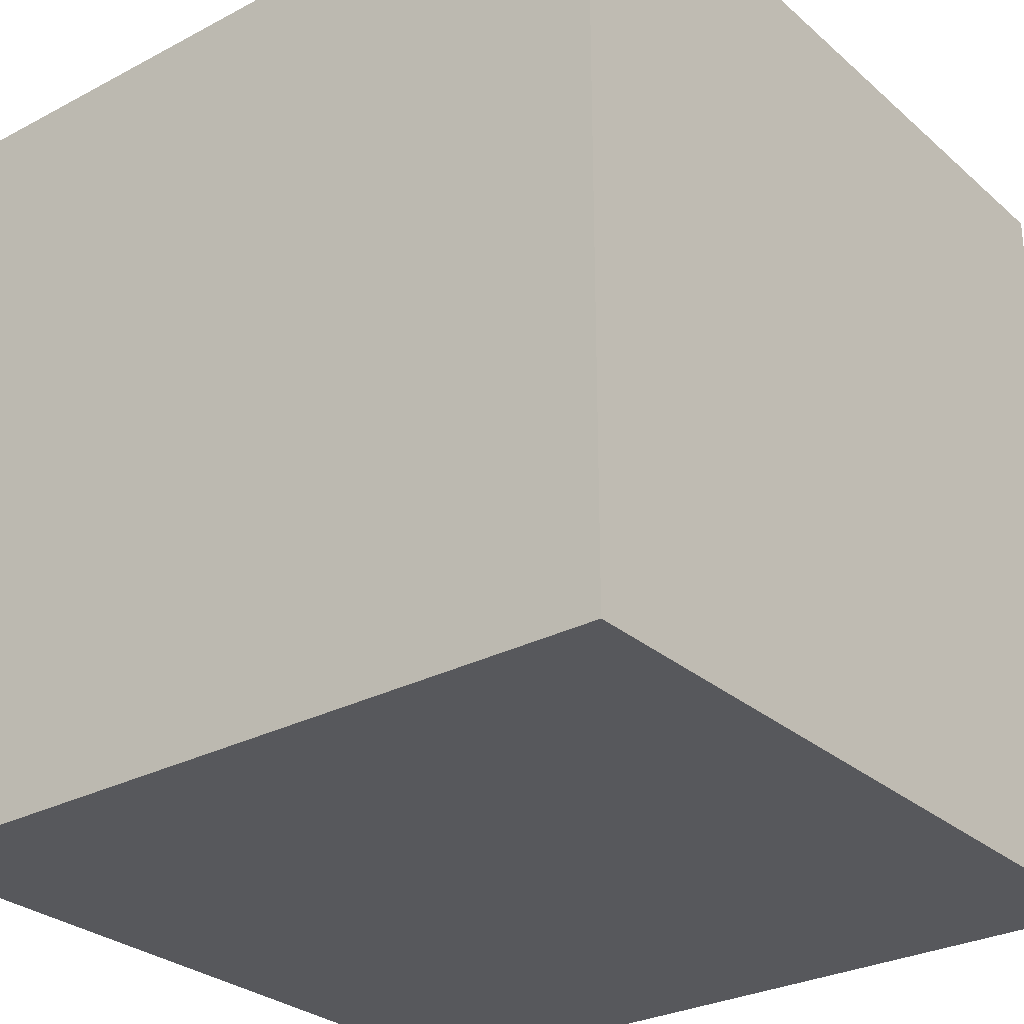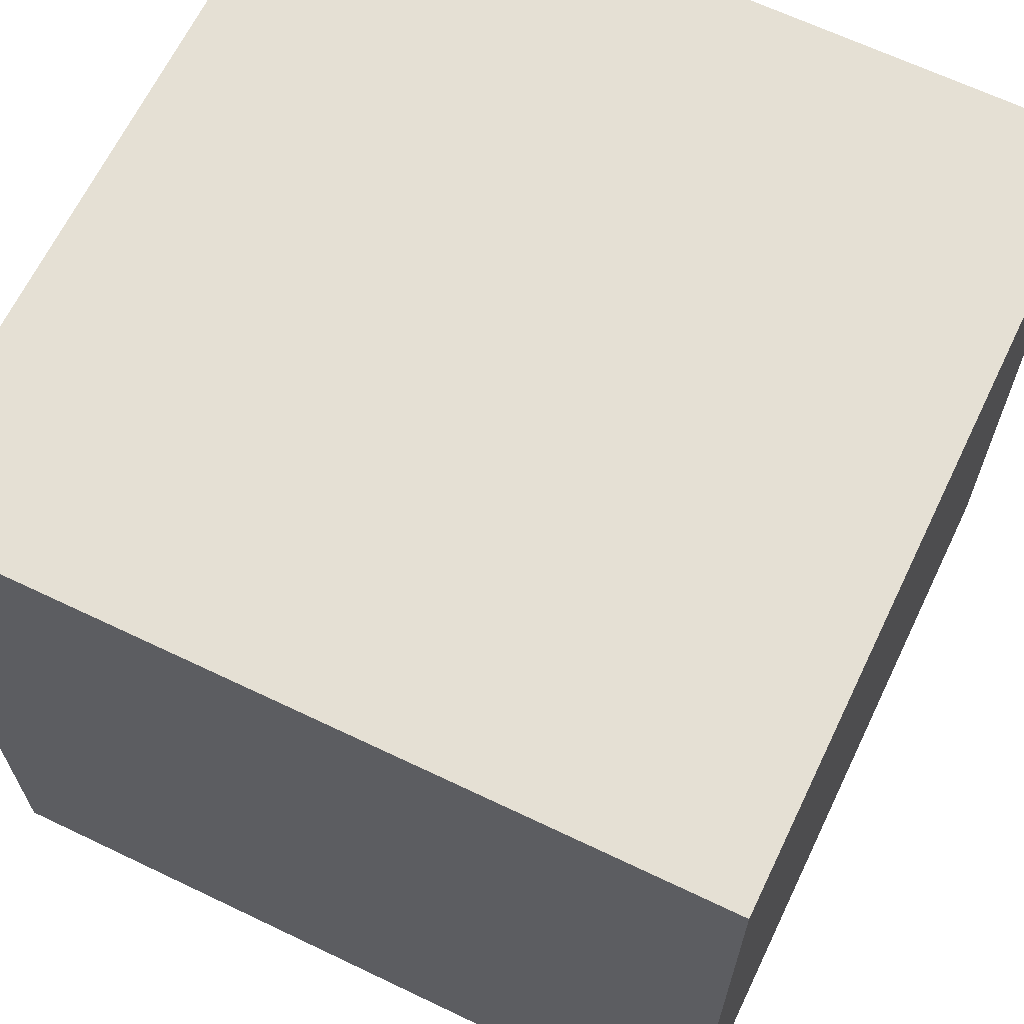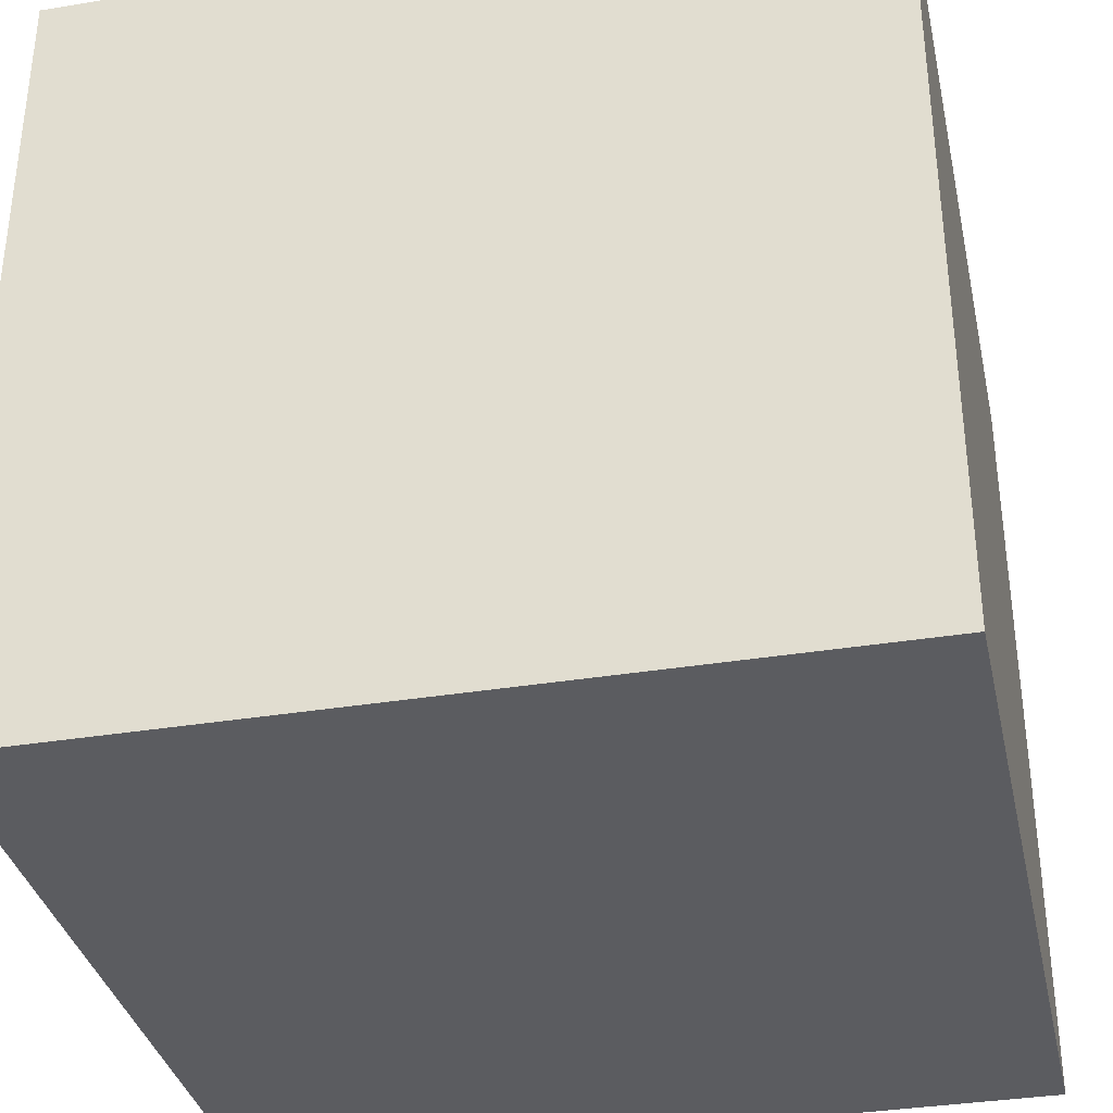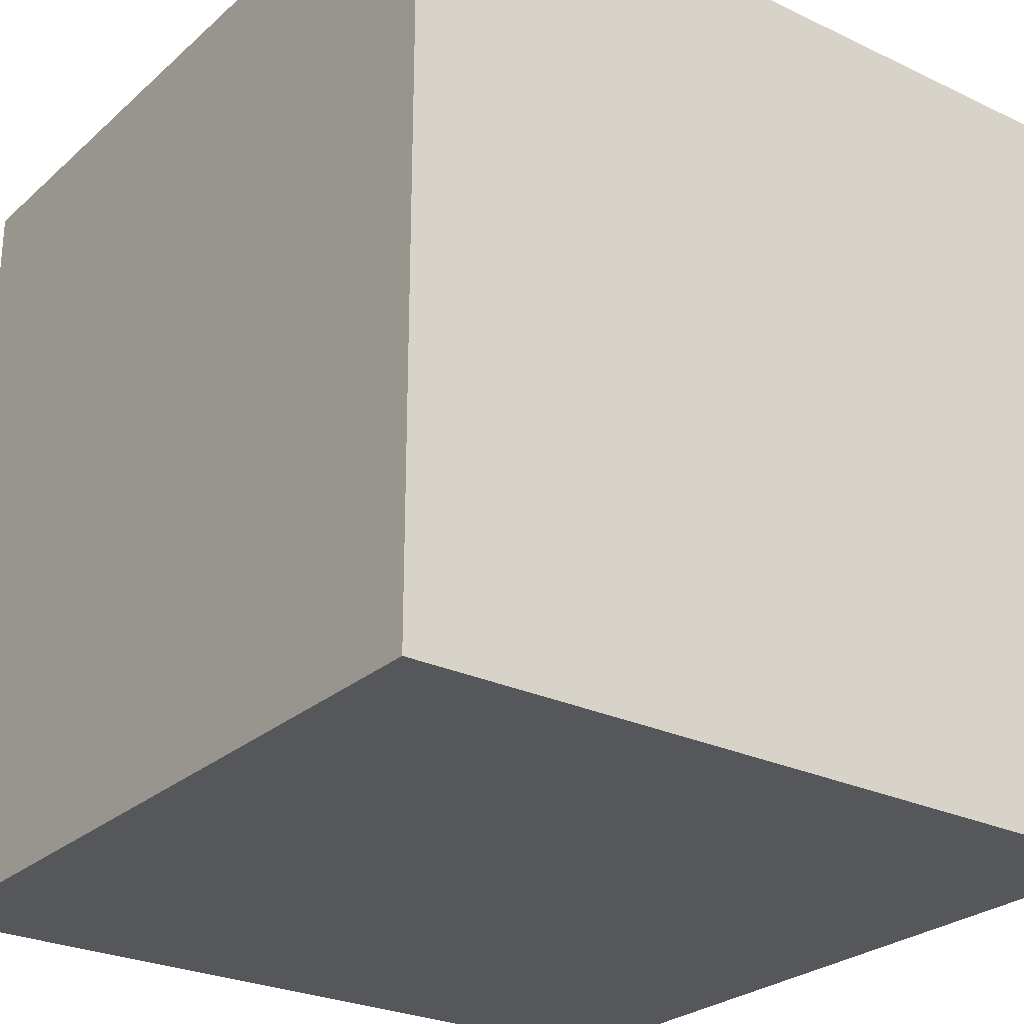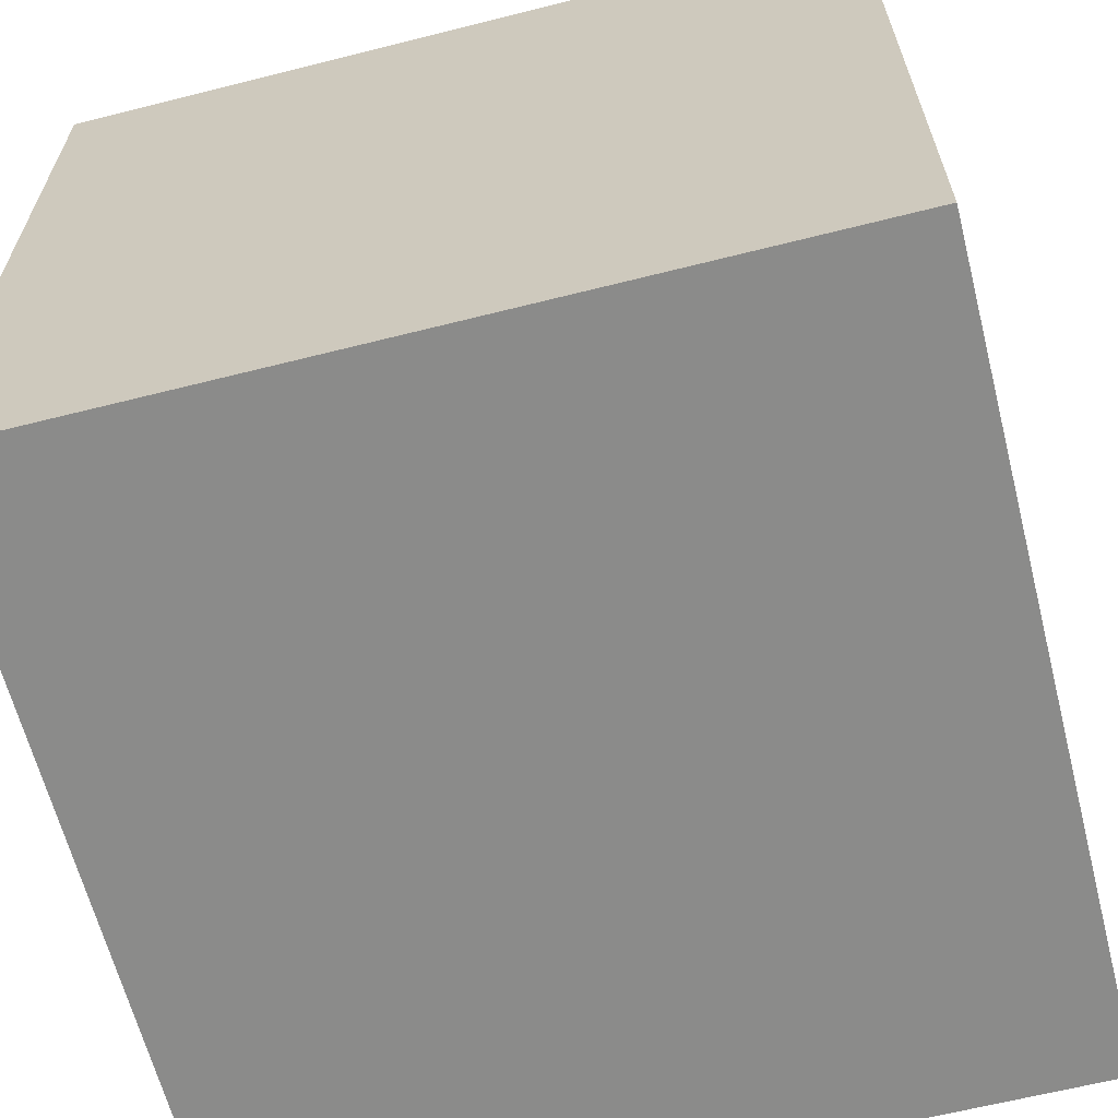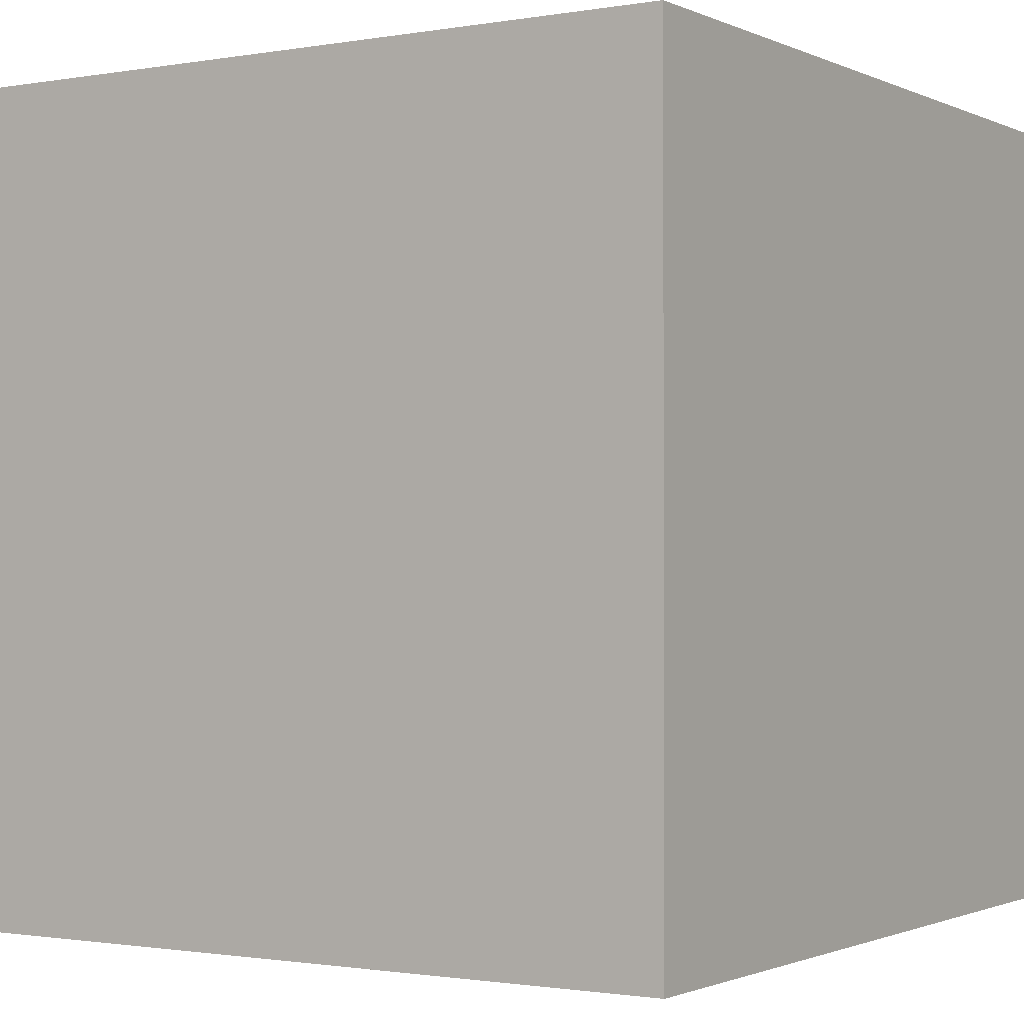
<metadata>
{"format":"obj","ext":"obj","renderer":"f3d","projection":"perspective","resolution":1024,"background":"white","views":[{"elev":-28.8,"azim":-141.8,"up":"+Z"},{"elev":65.6,"azim":-64.3,"up":"+Z"},{"elev":-35.1,"azim":12.3,"up":"+Z"},{"elev":-26.5,"azim":-36.6,"up":"+Z"},{"elev":-63.7,"azim":-75.7,"up":"+Z"},{"elev":-1.2,"azim":-147.4,"up":"+Z"}]}
</metadata>
<code>
o Cube.001
v 0.5 -0.5 0.5
v -0.5 -0.5 -0.5
v 0.5 -0.5 -0.5
v 0.5 0.5 -0.5
v -0.5 0.5 0.5
v 0.5 0.5 0.5
v -0.5 -0.5 0.5
v -0.5 0.5 -0.5
f 1 2 3
f 4 5 6
f 4 1 3
f 6 7 1
f 5 2 7
f 3 8 4
f 1 7 2
f 4 8 5
f 4 6 1
f 6 5 7
f 5 8 2
f 3 2 8

</code>
